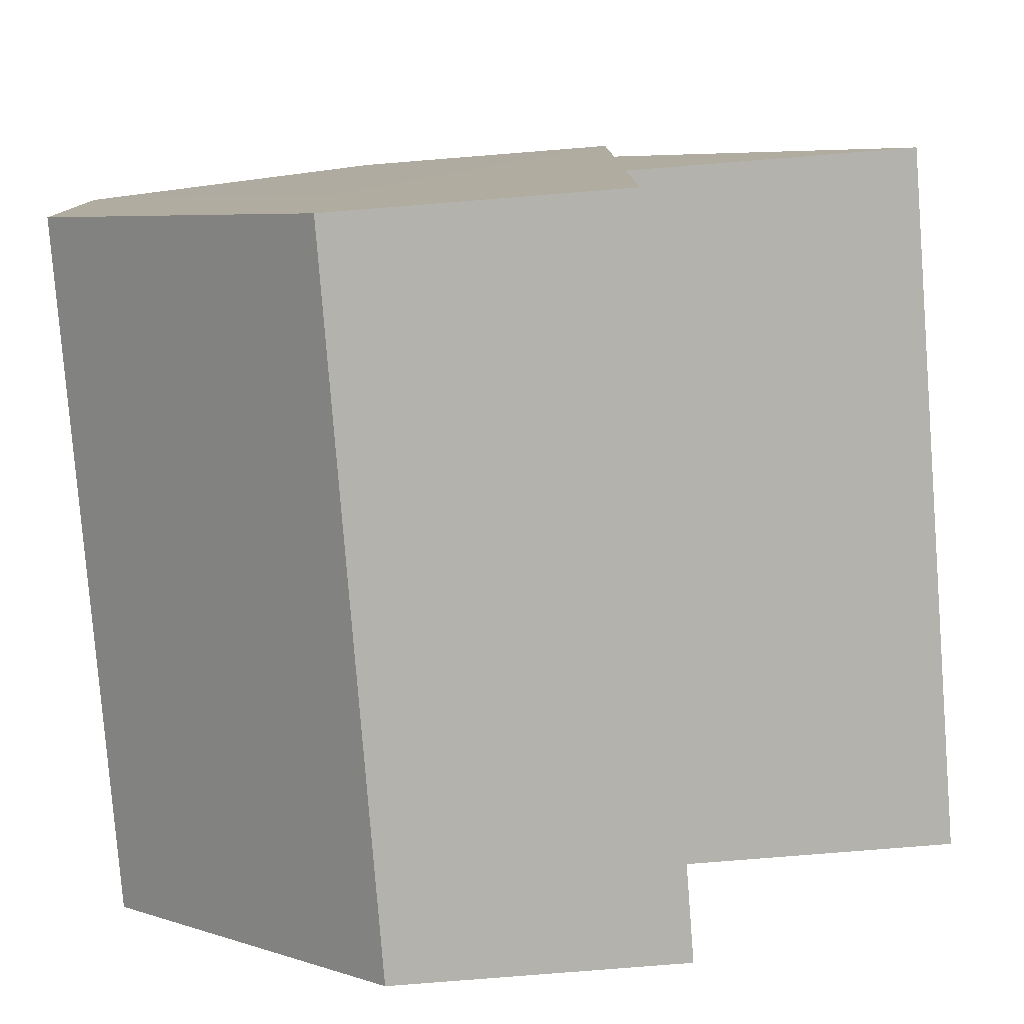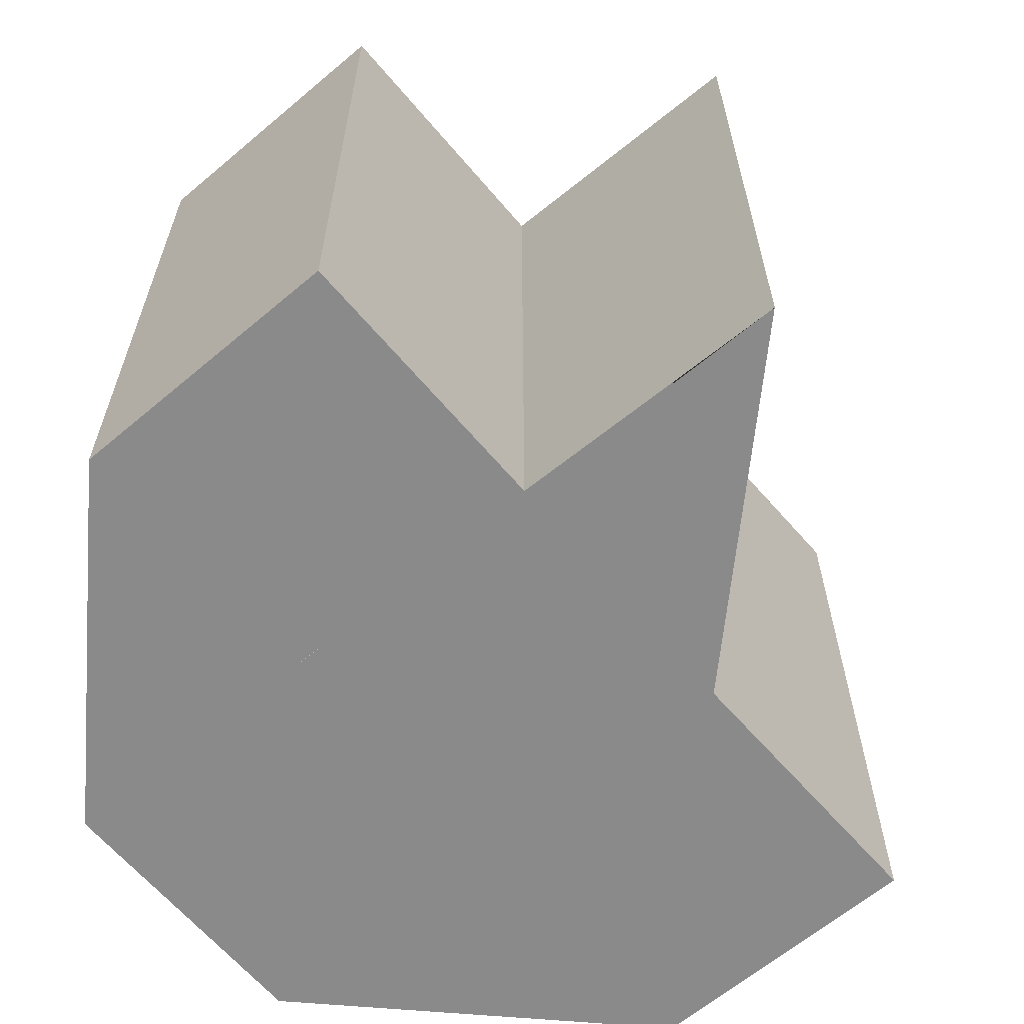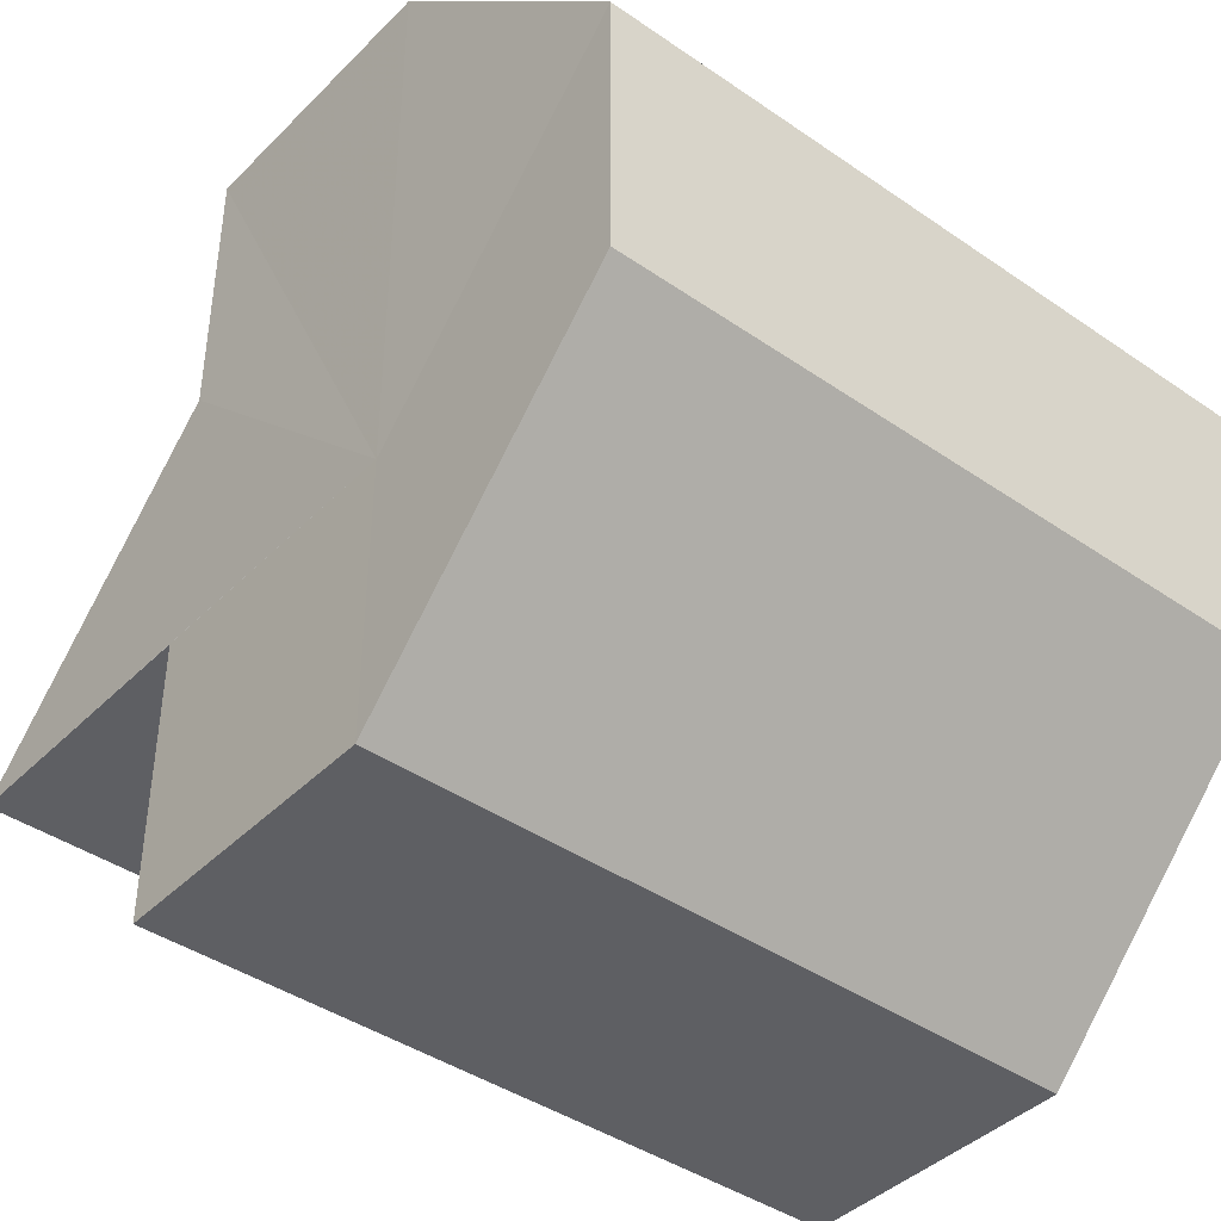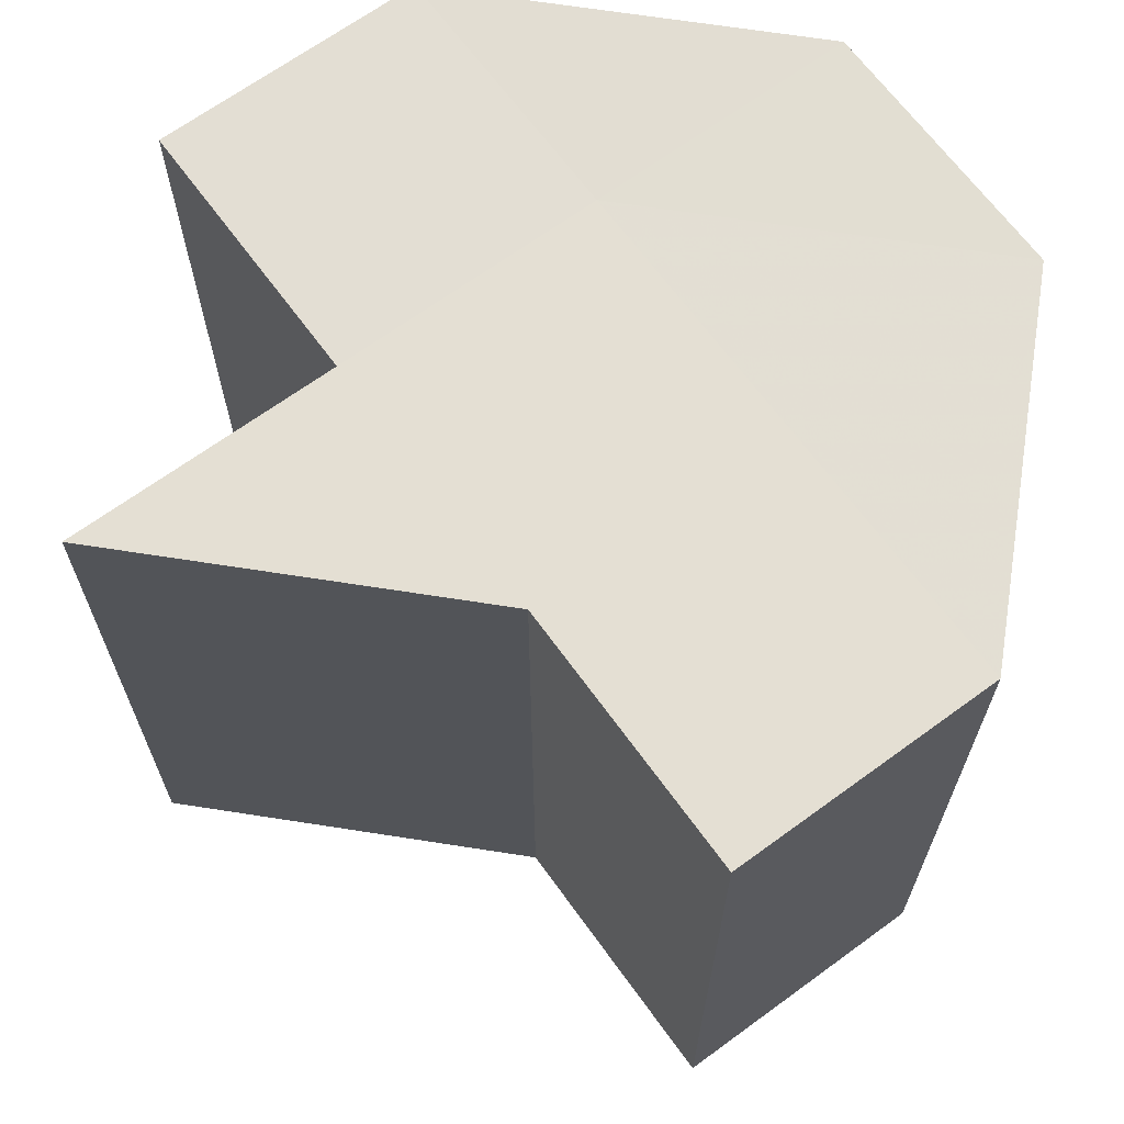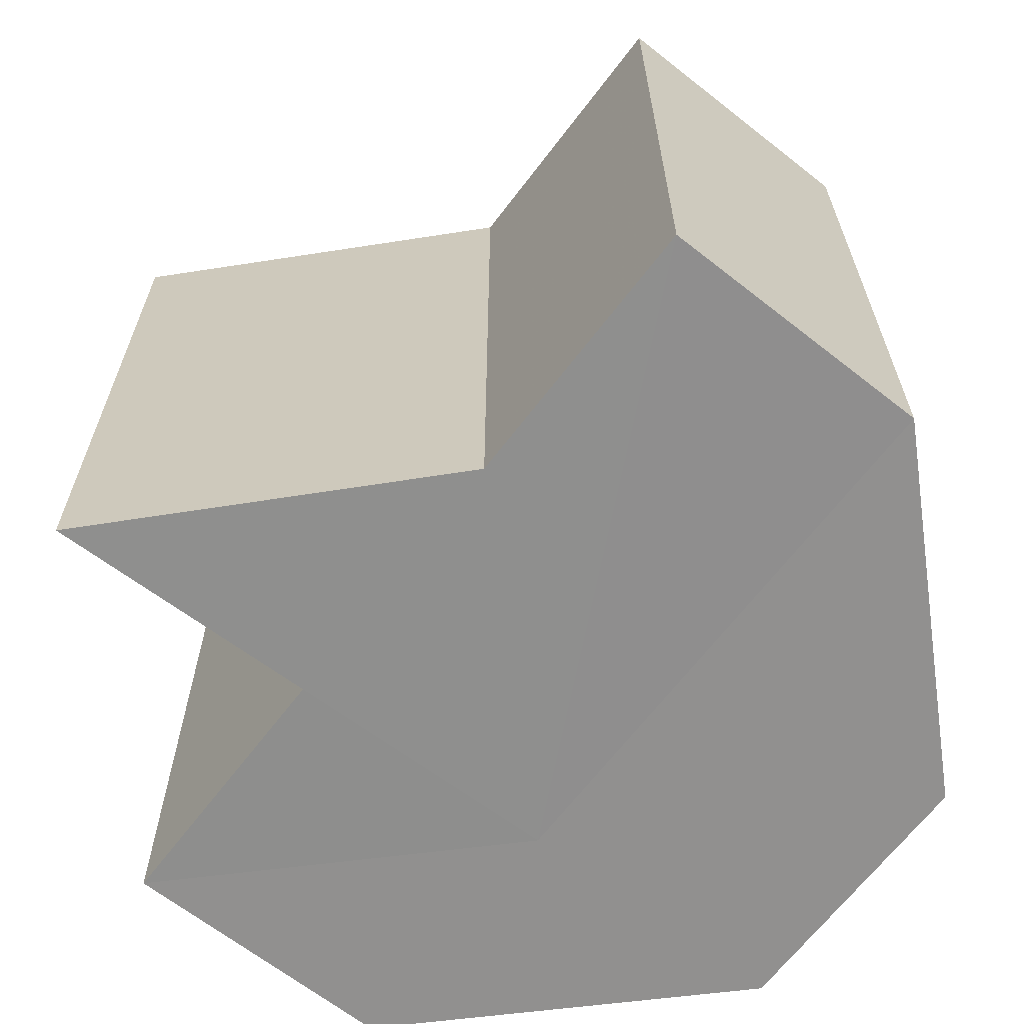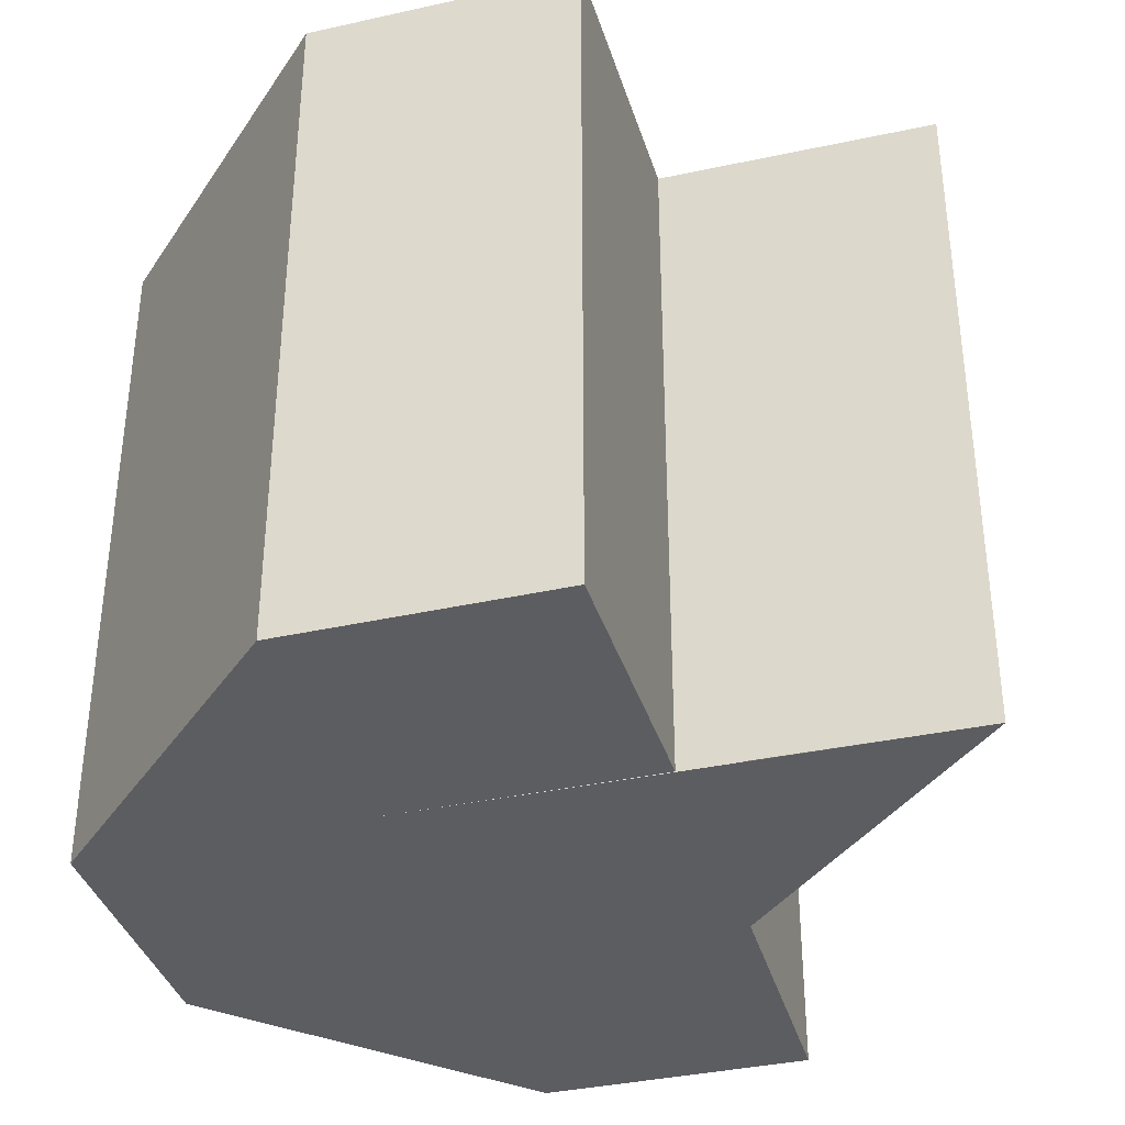
<metadata>
{"format":"obj","ext":"obj","renderer":"f3d","projection":"perspective","resolution":1024,"background":"white","views":[{"elev":-79.5,"azim":4.6,"up":"+Y"},{"elev":-63.4,"azim":40.2,"up":"+Z"},{"elev":-41.6,"azim":-129.9,"up":"+Y"},{"elev":67.0,"azim":143.9,"up":"+Z"},{"elev":-65.3,"azim":142.8,"up":"+Z"},{"elev":-36.6,"azim":15.8,"up":"+Z"}]}
</metadata>
<code>
o 971
v 2203 1863 9.018
v 2203 1863 9.018
v 2203 1863 9.043
v 2203 1863 9.018
v 2203 1863 9.043
v 2203 1863 9.018
v 2203 1863 9.043
v 2203 1863 9.018
v 2203 1863 9.043
v 2203 1863 9.018
v 2203 1863 9.018
v 2203 1863 9.018
v 2203 1863 9.018
v 2203 1863 9.018
v 2203 1863 9.018
v 2203 1863 9.018
v 2203 1863 9.018
v 2203 1863 9.018
v 2203 1863 9.043
v 2203 1863 9.043
v 2203 1863 9.043
v 2203 1863 9.043
v 2203 1863 9.018
v 2203 1863 9.018
v 2203 1863 9.043
v 2203 1863 9.043
v 2203 1863 9.043
v 2203 1863 9.018
v 2203 1863 9.043
v 2203 1863 9.018
v 2203 1863 9.043
v 2203 1863 9.018
v 2203 1863 9.043
v 2203 1863 9.018
v 2203 1863 9.018
v 2203 1863 9.018
v 2203 1863 9.018
v 2203 1863 9.043
v 2203 1863 9.018
v 2203 1863 9.043
v 2203 1863 9.018
v 2203 1863 9.043
v 2203 1863 9.018
v 2203 1863 9.043
v 2203 1863 9.018
v 2203 1863 9.018
v 2203 1863 9.043
v 2203 1863 9.043
v 2203 1863 9.043
v 2203 1863 9.043
v 2203 1863 9.043
v 2203 1863 9.043
v 2203 1863 9.043
v 2203 1863 9.043
v 2203 1863 9.043
v 2203 1863 9.043
f 1 2 3
f 2 4 5
f 3 6 7
f 7 8 9
f 10 8 11
f 10 12 8
f 10 11 13
f 10 14 12
f 10 15 14
f 10 16 15
f 10 17 16
f 10 18 17
f 19 13 20
f 21 18 22
f 23 24 21
f 25 17 26
f 27 28 25
f 29 30 27
f 31 32 29
f 33 34 31
f 35 36 33
f 36 37 38
f 37 39 40
f 39 41 42
f 41 43 44
f 45 46 47
f 48 20 49
f 48 49 50
f 48 50 51
f 48 51 52
f 48 52 53
f 48 53 54
f 48 54 55
f 48 55 56

</code>
